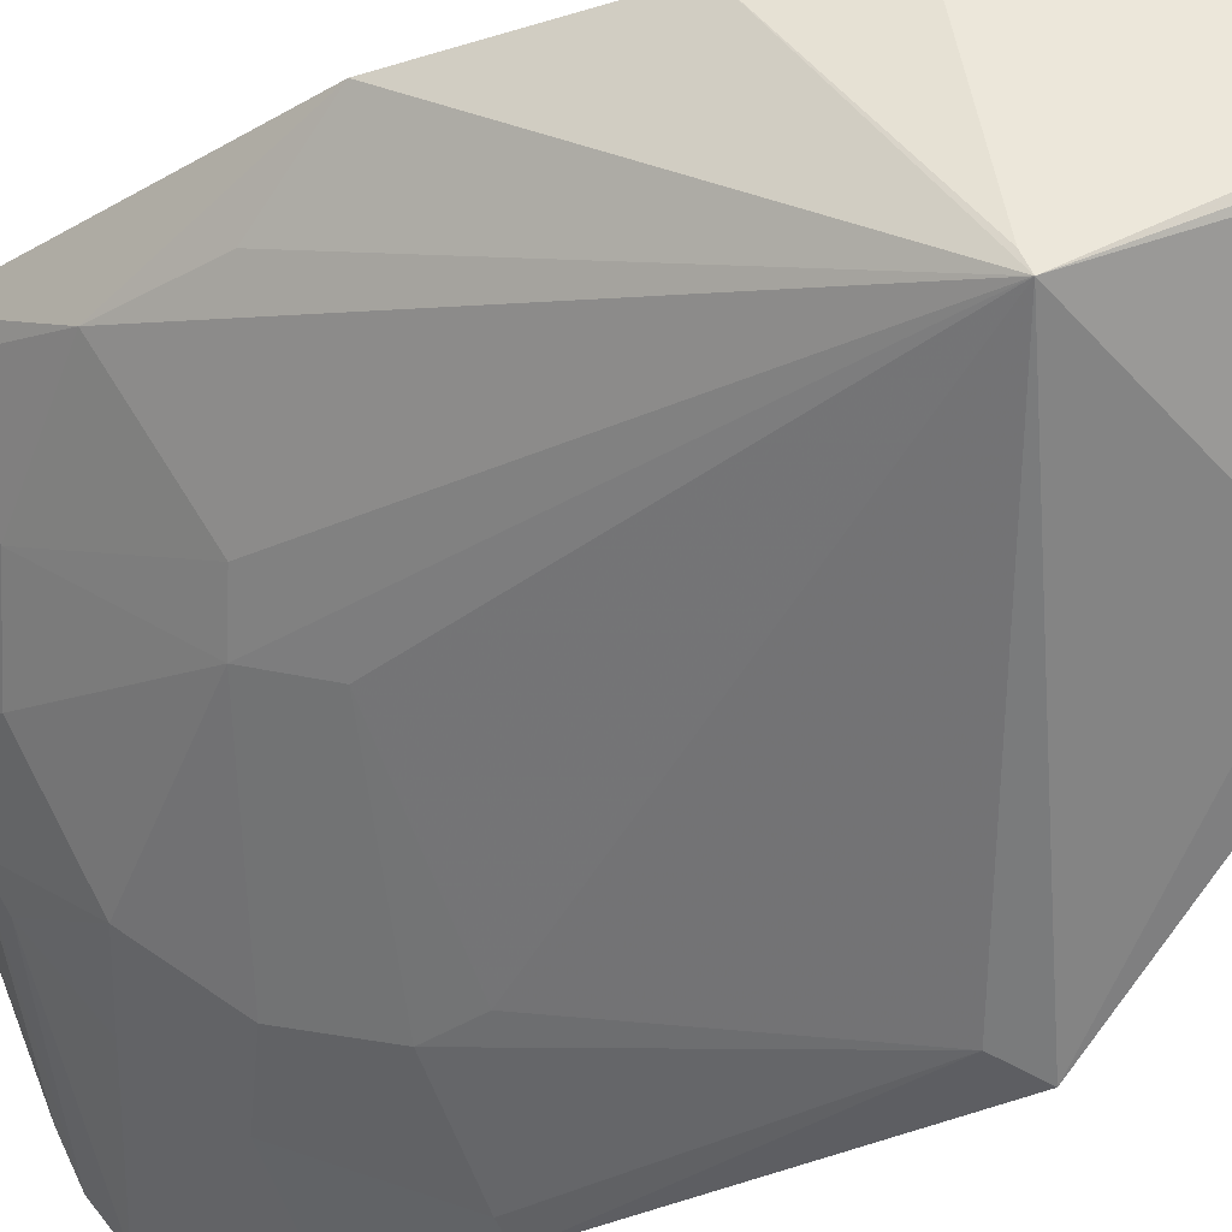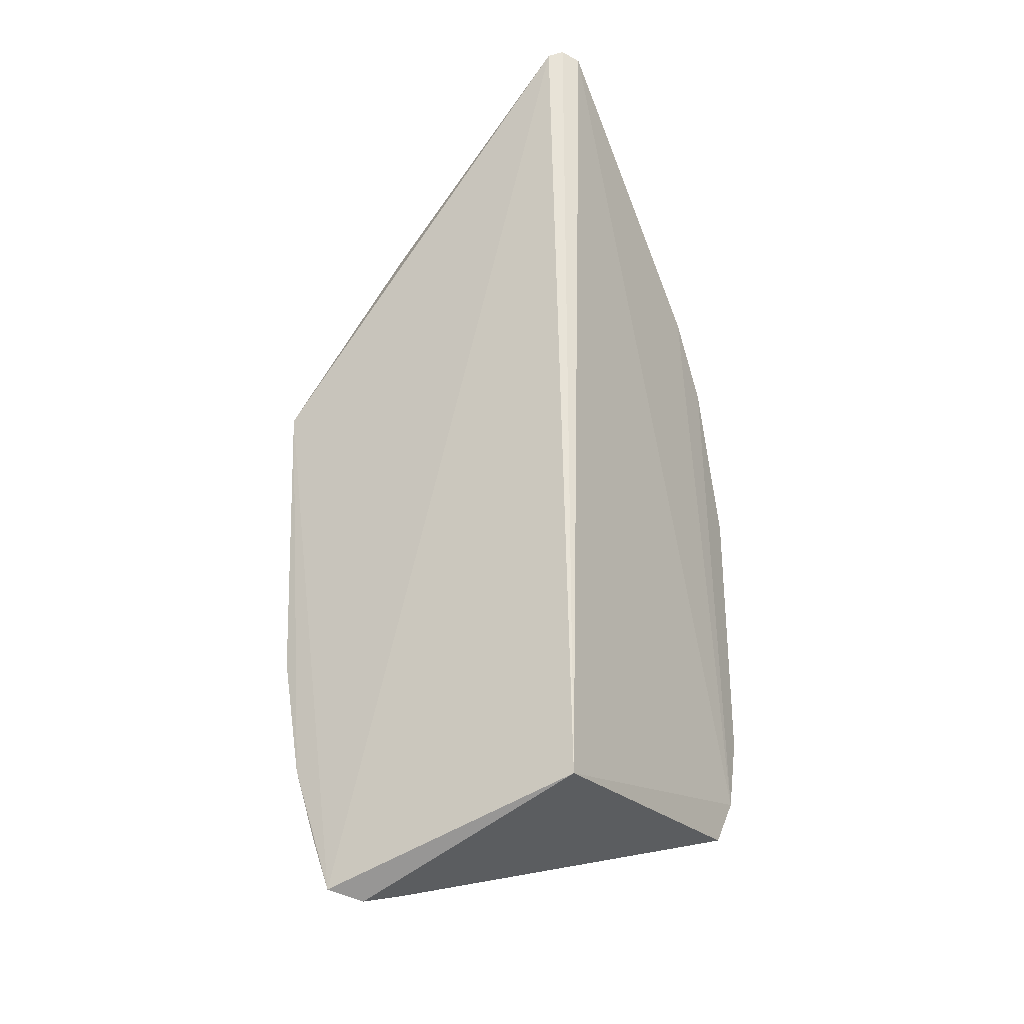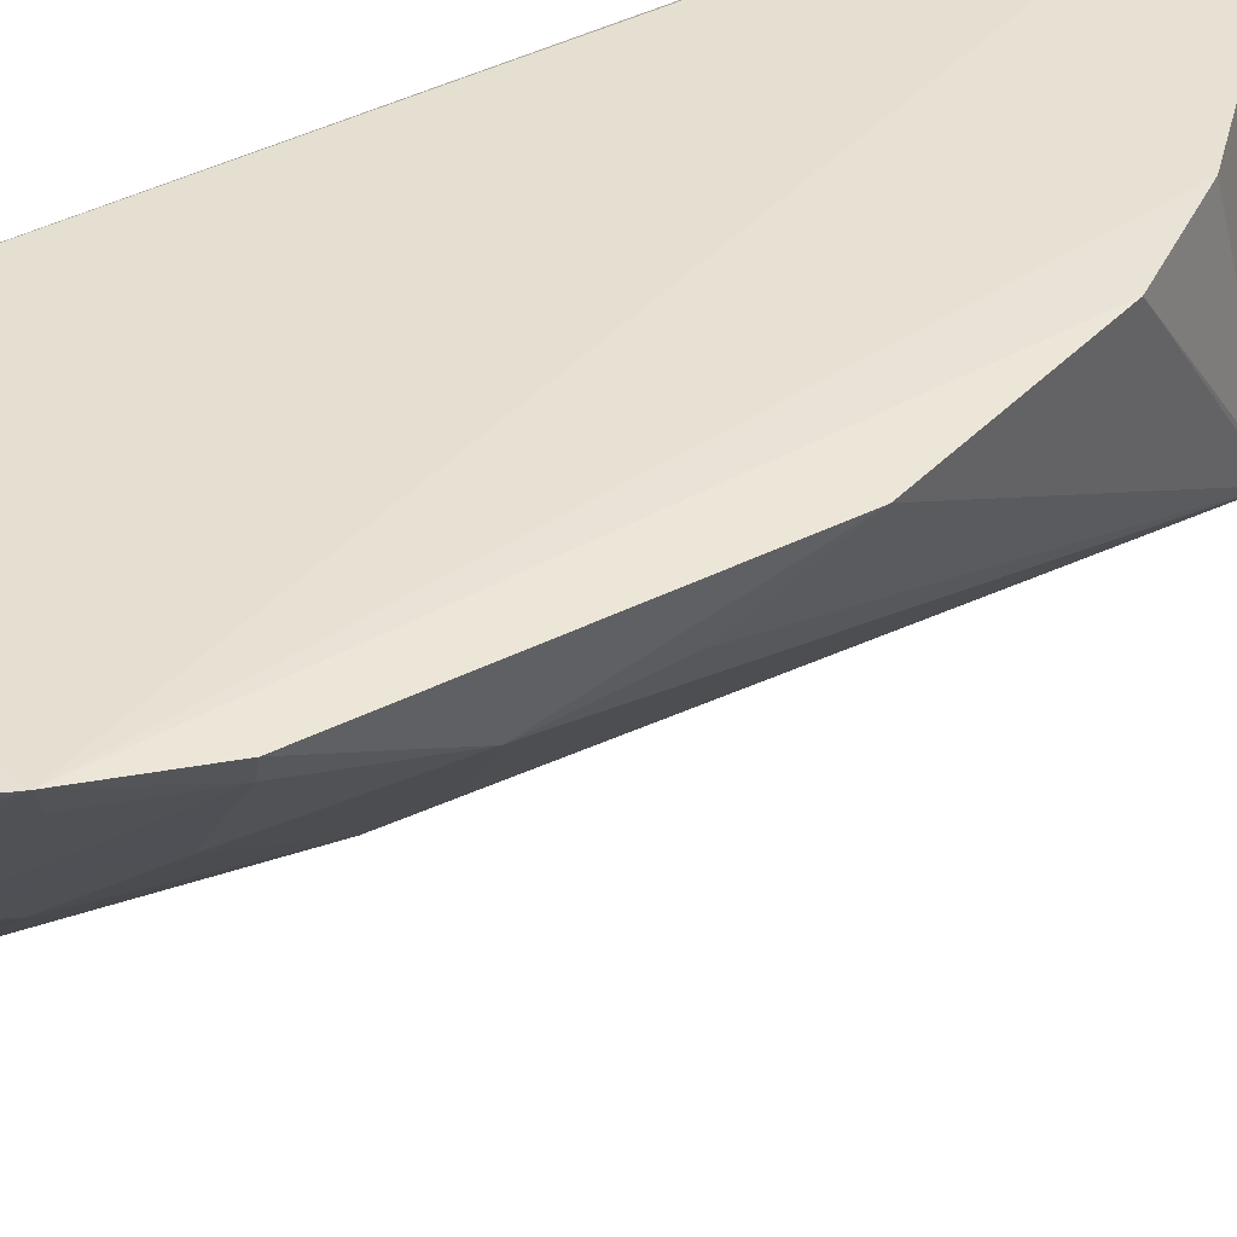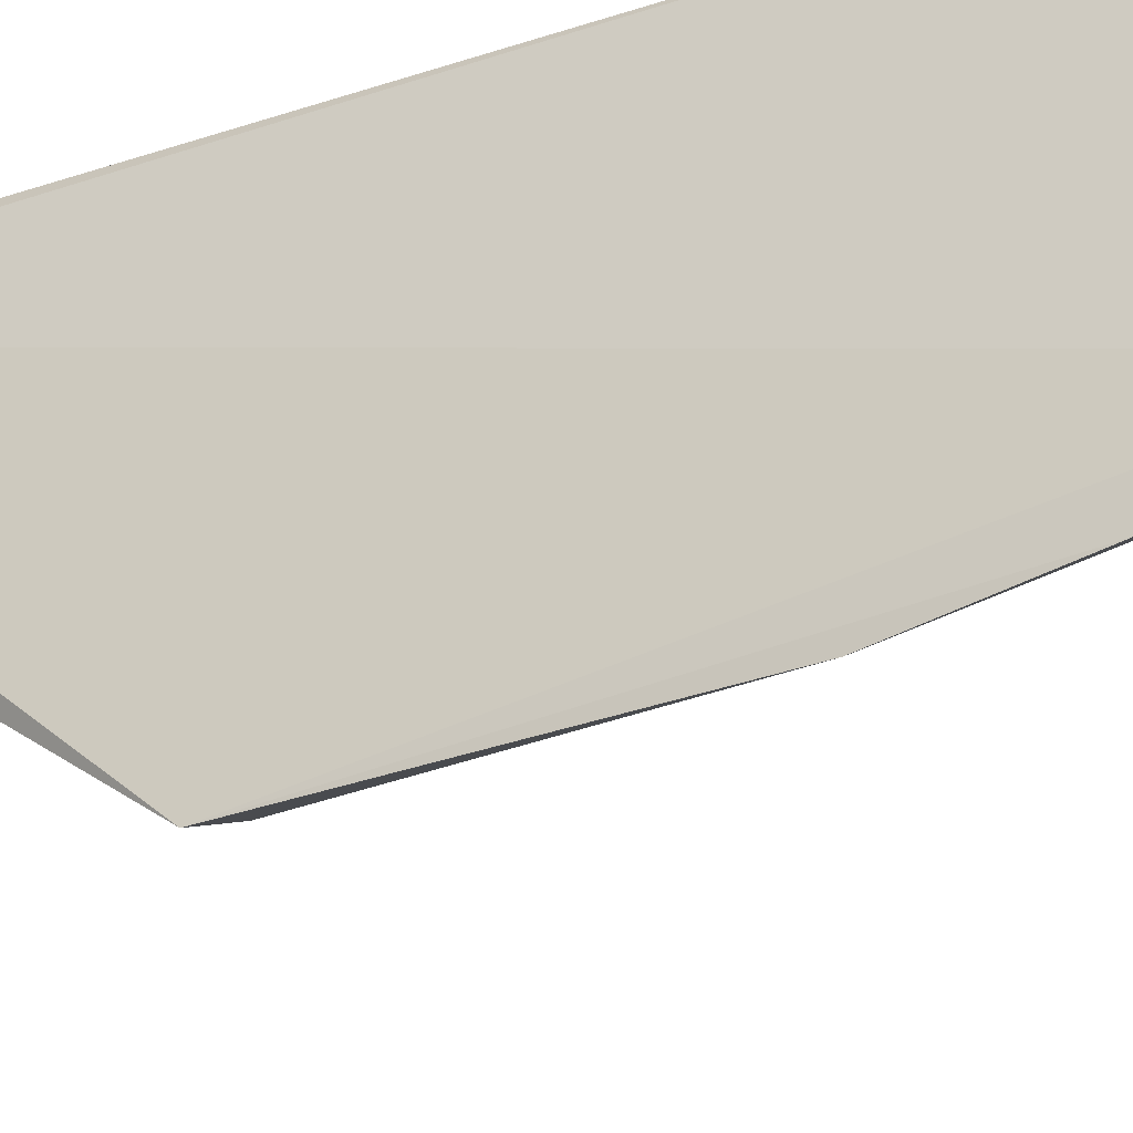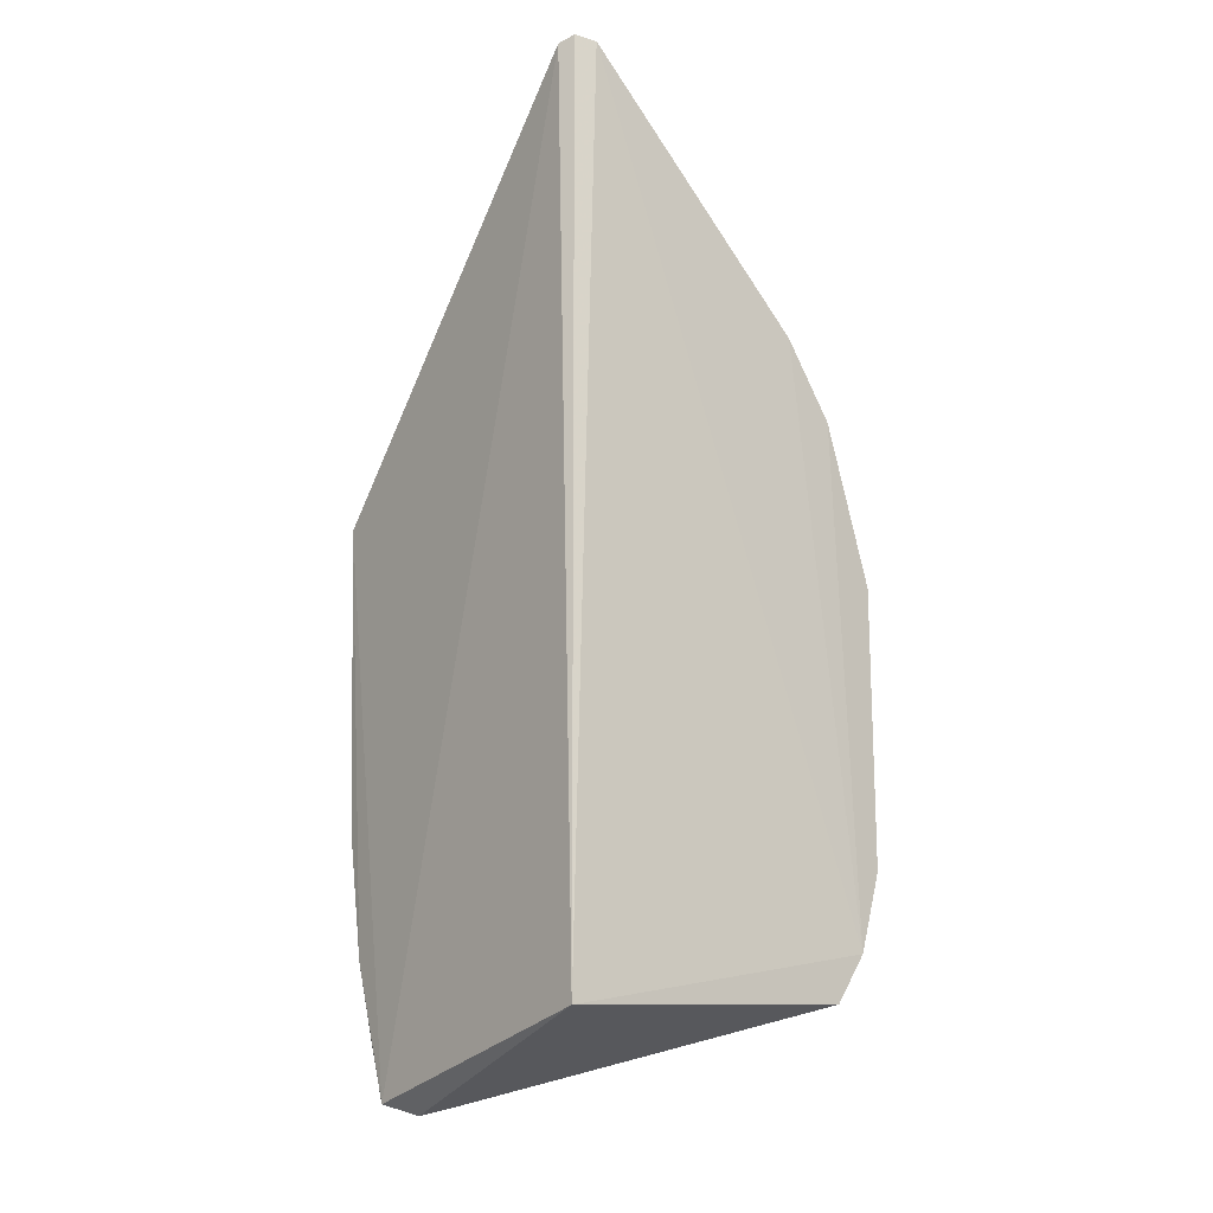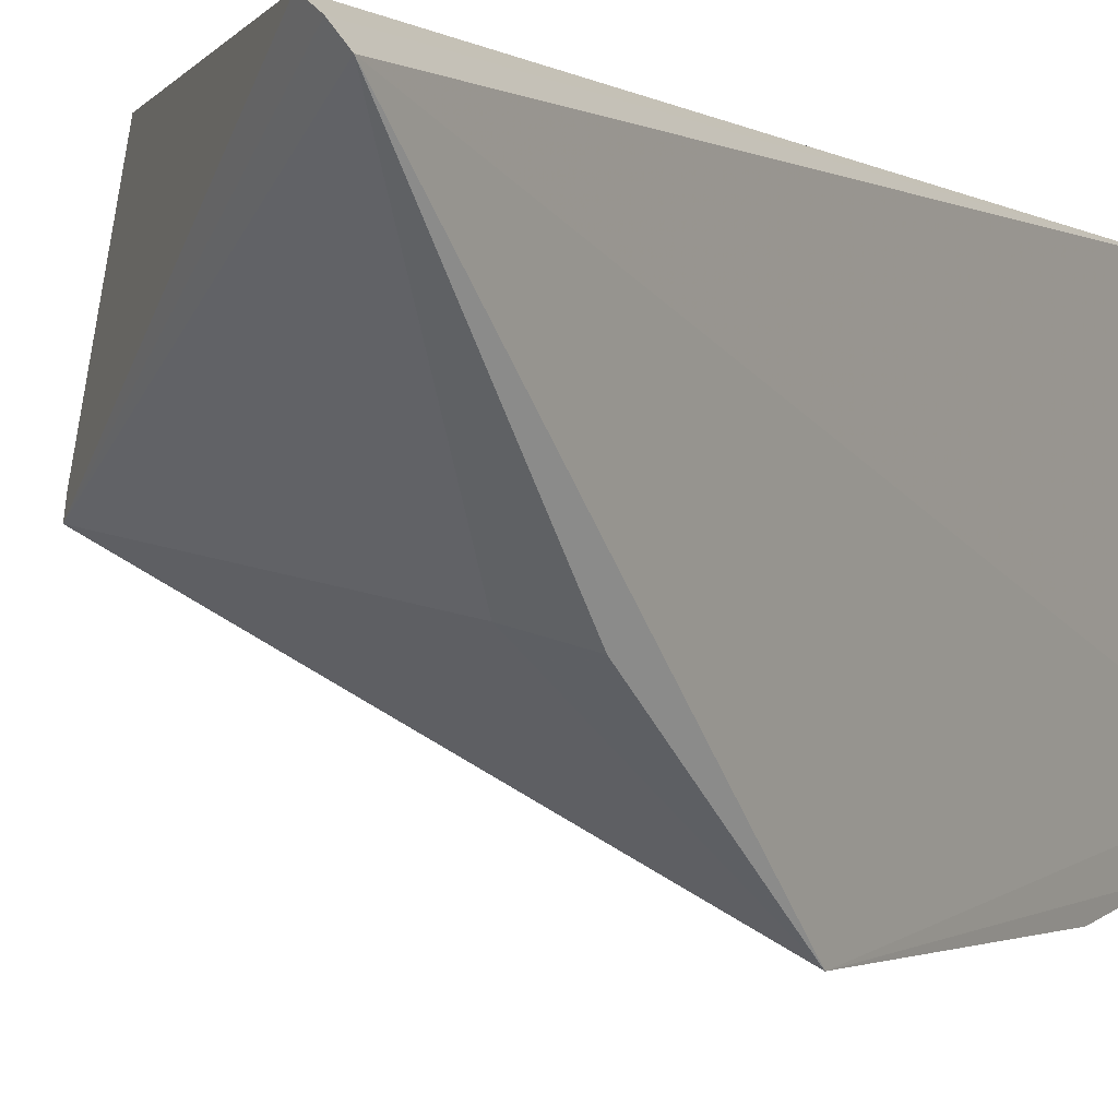
<metadata>
{"format":"obj","ext":"obj","renderer":"f3d","projection":"perspective","resolution":1024,"background":"white","views":[{"elev":-29.9,"azim":131.5,"up":"+Z"},{"elev":-28.3,"azim":-58.5,"up":"+Y"},{"elev":40.0,"azim":57.6,"up":"+Z"},{"elev":-27.7,"azim":-61.9,"up":"+Z"},{"elev":-15.0,"azim":-37.2,"up":"+Y"},{"elev":-2.6,"azim":-151.5,"up":"+Z"}]}
</metadata>
<code>
v 0.4185 -0.178 -0.2285
v 0.4483 -0.1063 -0.2273
v 0.2576 0.3237 -0.2257
v 0.2479 0.3277 -0.2325
v 0.2416 0.0984 -0.4393
v 0.25 -0.1861 -0.2343
v 0.434 -0.1512 -0.2257
v 0.3927 0.2126 -0.3291
v 0.2431 -0.2279 -0.3934
v 0.391 0.1856 -0.225
v 0.2749 0.2086 -0.3547
v 0.2562 -0.2341 -0.3774
v 0.3405 -0.1368 -0.3544
v 0.2429 0.3241 -0.2404
v 0.4193 0.1423 -0.2258
v 0.3844 -0.1345 -0.3096
v 0.3396 -0.1773 -0.3389
v 0.2433 -0.07894 -0.4336
v 0.2487 0.201 -0.3625
v 0.4485 0.05167 -0.2281
v 0.3939 0.209 -0.3207
v 0.4426 -0.1045 -0.2394
v 0.3998 -0.1743 -0.2663
v 0.3846 -0.04921 -0.3264
v 0.3124 -0.1625 -0.3704
v 0.354 -0.1777 -0.3241
v 0.2432 -0.1512 -0.4207
v 0.2587 0.08897 -0.4325
v 0.4444 -0.04578 -0.2556
v 0.414 -0.1763 -0.2405
v 0.4281 -0.1465 -0.239
v 0.3839 -0.1644 -0.296
v 0.2986 -0.064 -0.3982
v 0.2743 -0.2285 -0.3636
v 0.2673 -0.1791 -0.397
v 0.4418 0.00793 -0.2548
v 0.4011 -0.03321 -0.3101
v 0.4131 -0.1062 -0.2821
v 0.313 -0.1072 -0.3832
v 0.2535 -0.07702 -0.4277
v 0.3006 -0.03491 -0.3977
v 0.2855 -0.1367 -0.3977
v 0.2435 -0.1971 -0.4053
v 0.3727 -0.01743 -0.3392
v 0.2545 -0.1949 -0.3992
f 6 3 4
f 7 6 1
f 7 3 6
f 8 4 3
f 10 3 7
f 11 8 5
f 12 1 6
f 12 6 9
f 14 9 6
f 14 6 4
f 14 5 9
f 14 4 8
f 14 8 11
f 15 10 7
f 17 12 9
f 19 14 11
f 19 11 5
f 19 5 14
f 20 8 15
f 20 15 7
f 20 7 2
f 21 15 8
f 21 10 15
f 21 8 3
f 21 3 10
f 22 2 7
f 24 16 13
f 25 17 9
f 25 13 17
f 26 17 13
f 26 13 16
f 26 12 17
f 27 9 5
f 27 5 18
f 28 18 5
f 28 5 8
f 29 20 2
f 29 2 22
f 30 23 7
f 30 7 1
f 31 22 7
f 31 7 23
f 32 31 23
f 32 22 31
f 32 26 16
f 32 23 26
f 34 26 23
f 34 12 26
f 34 23 30
f 34 30 1
f 34 1 12
f 35 25 9
f 36 29 8
f 36 8 20
f 36 20 29
f 37 24 8
f 37 8 29
f 38 29 22
f 38 37 29
f 38 16 24
f 38 24 37
f 38 32 16
f 38 22 32
f 39 24 13
f 40 18 28
f 40 28 33
f 40 33 39
f 41 33 28
f 41 28 8
f 42 35 27
f 42 25 35
f 42 40 39
f 42 27 18
f 42 18 40
f 42 39 13
f 42 13 25
f 43 9 27
f 43 27 35
f 44 39 33
f 44 24 39
f 44 33 41
f 44 41 8
f 44 8 24
f 45 43 35
f 45 35 9
f 45 9 43

</code>
